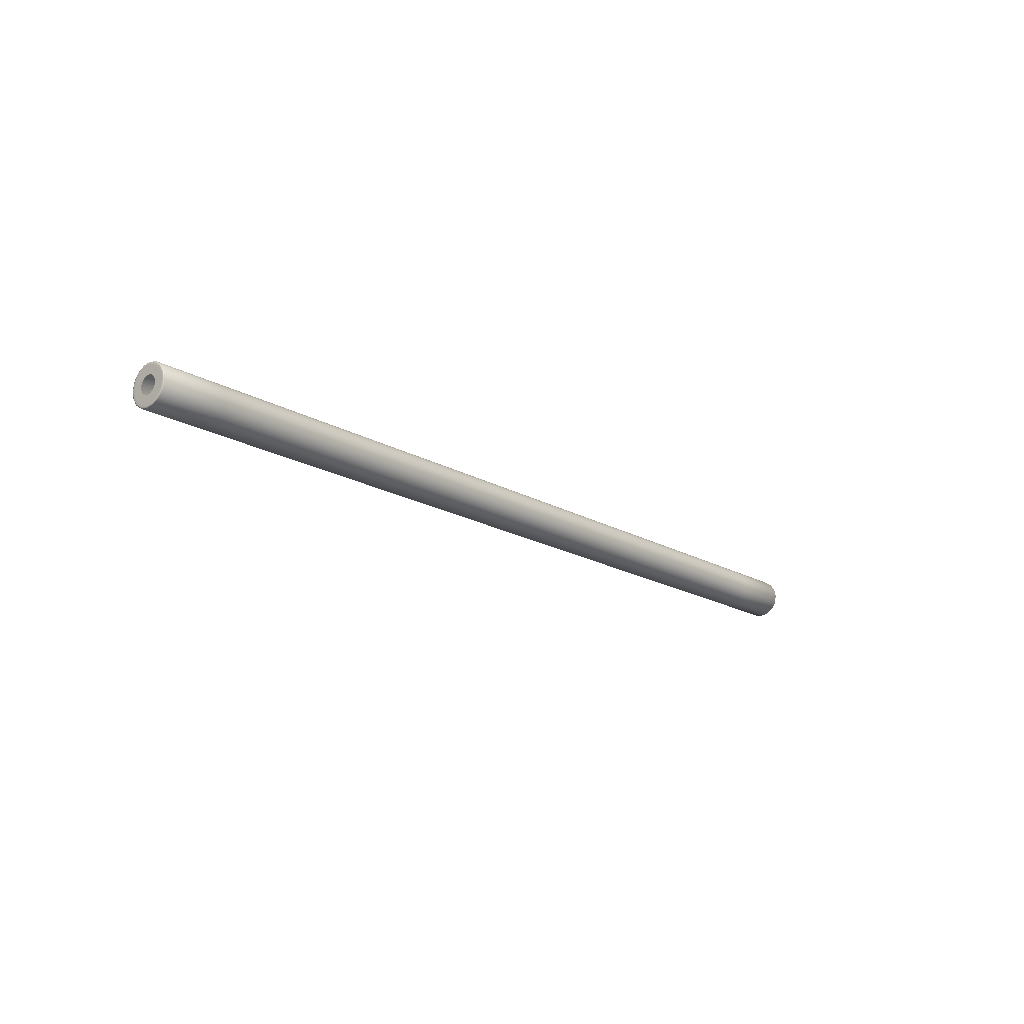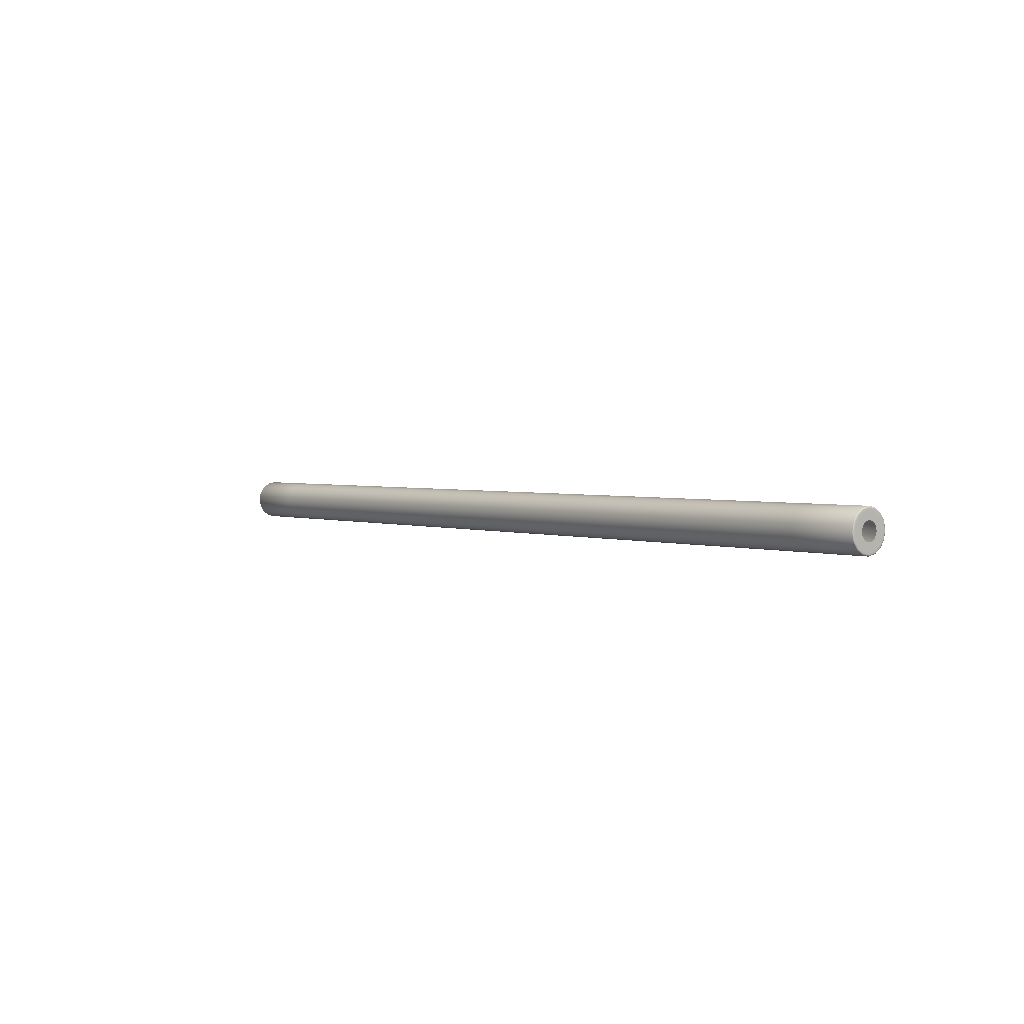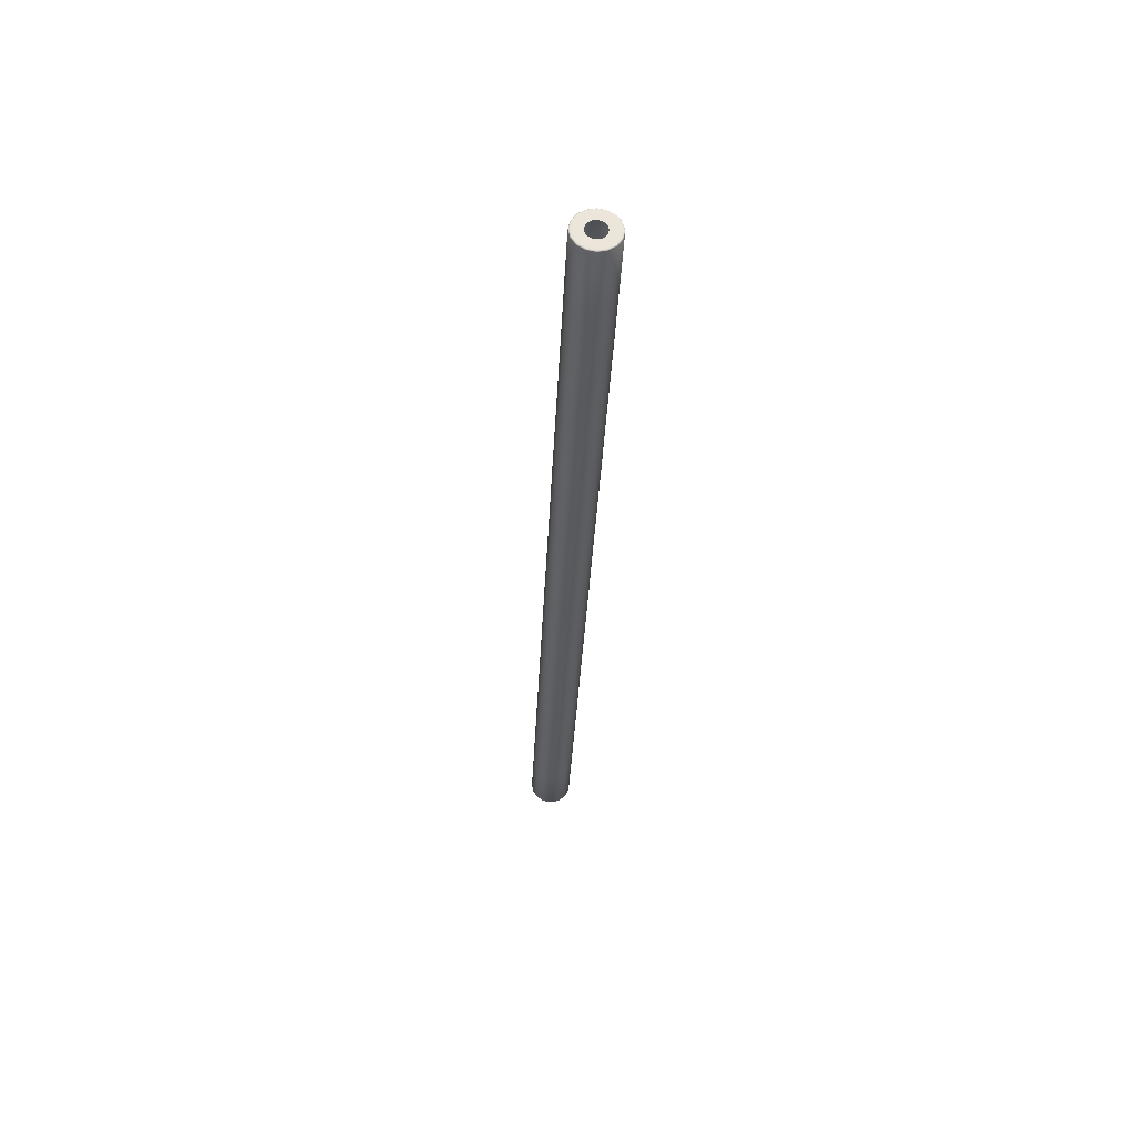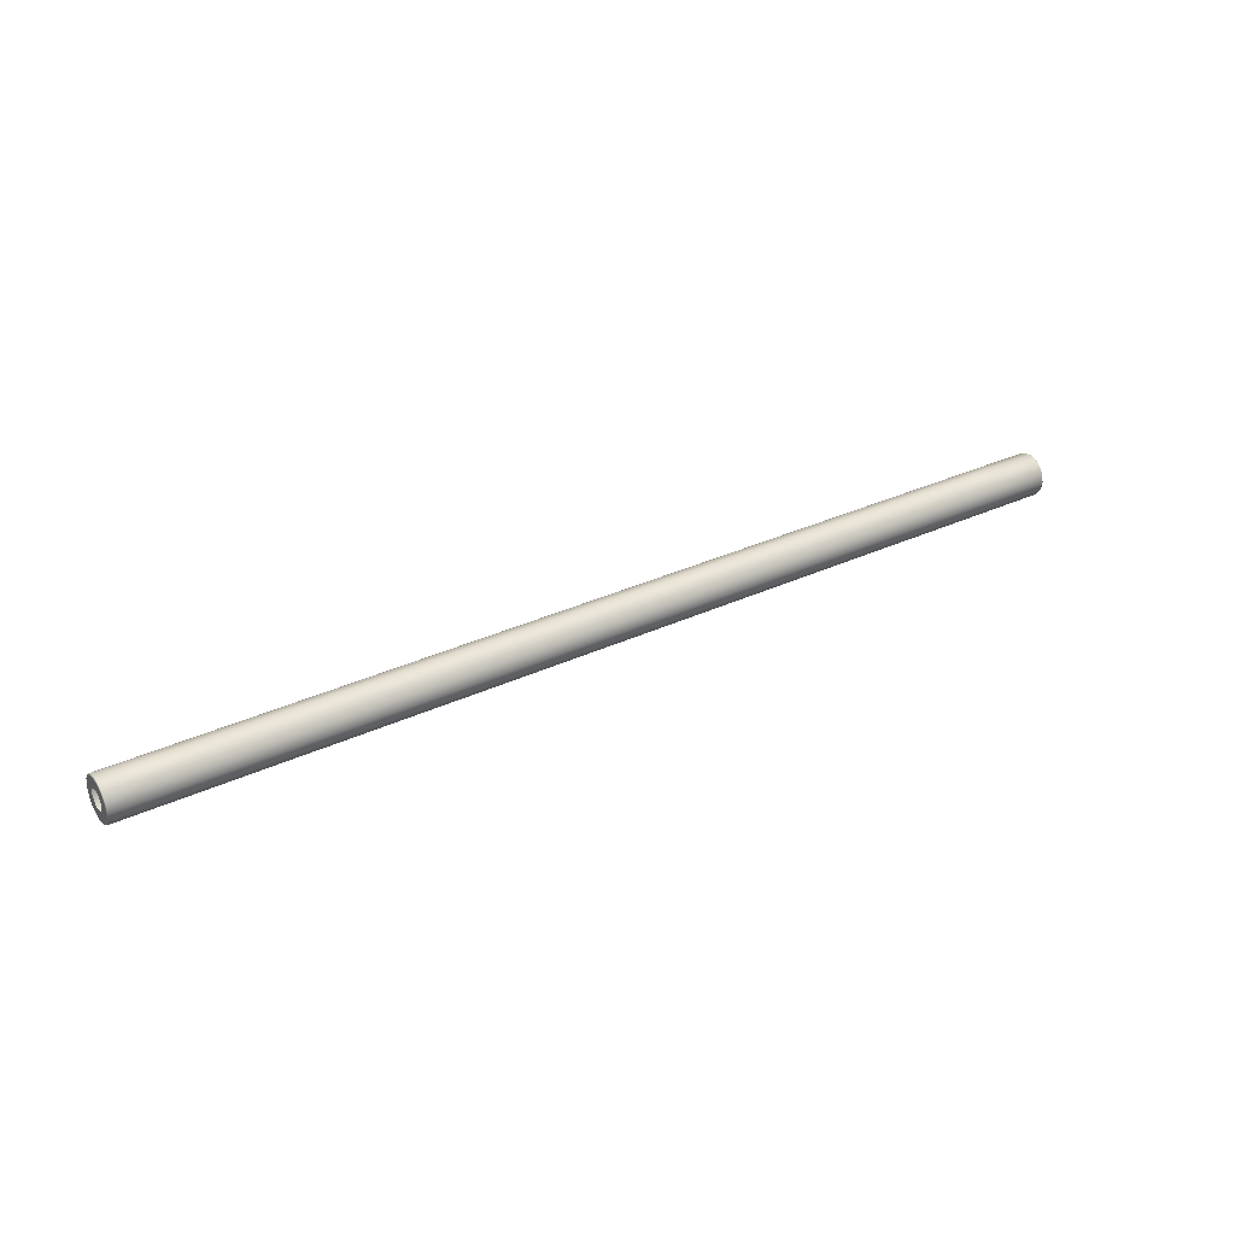
<metadata>
{"format":"obj","ext":"obj","renderer":"f3d","projection":"perspective","resolution":1024,"background":"white","views":[{"elev":-17.5,"azim":-49.3,"up":"+Z"},{"elev":2.5,"azim":51.0,"up":"+Z"},{"elev":-31.7,"azim":-92.5,"up":"+Z"},{"elev":32.6,"azim":147.0,"up":"+Z"}]}
</metadata>
<code>
v 0.3487 2.989 -2.732
v 0.3487 2.983 -2.741
v -0.02101 2.983 -2.741
v -0.02101 2.989 -2.732
v -0.02101 2.992 -2.72
v 0.3487 2.992 -2.72
v 0.6262 2.992 -2.72
v 0.6262 2.989 -2.732
v 0.6262 2.983 -2.741
v 0.7194 2.989 -2.732
v 0.7194 2.983 -2.741
v 0.7194 2.992 -2.72
v 0.7201 2.991 -2.72
v 0.7201 2.989 -2.731
v 0.7201 2.983 -2.741
v 0.3487 2.973 -2.748
v -0.02101 2.973 -2.748
v 0.6262 2.973 -2.748
v 0.6262 2.962 -2.75
v 0.3487 2.962 -2.75
v -0.02101 2.962 -2.75
v 0.7194 2.973 -2.748
v 0.7201 2.973 -2.747
v 0.7201 2.962 -2.75
v 0.7194 2.962 -2.75
v 0.3487 2.95 -2.748
v -0.02101 2.95 -2.748
v 0.6262 2.95 -2.748
v 0.6262 2.941 -2.741
v 0.3487 2.941 -2.741
v -0.02101 2.941 -2.741
v 0.7194 2.95 -2.748
v 0.7201 2.951 -2.747
v 0.7201 2.941 -2.741
v 0.7194 2.941 -2.741
v 0.3487 2.934 -2.732
v 0.3487 2.932 -2.72
v -0.02101 2.932 -2.72
v -0.02101 2.934 -2.732
v 0.6262 2.934 -2.732
v 0.6262 2.932 -2.72
v 0.7194 2.934 -2.732
v 0.7194 2.932 -2.72
v 0.7201 2.935 -2.731
v 0.7201 2.933 -2.72
v 0.3487 2.934 -2.709
v -0.02101 2.934 -2.709
v 0.6262 2.934 -2.709
v 0.6262 2.941 -2.699
v 0.3487 2.941 -2.699
v -0.02101 2.941 -2.699
v 0.7194 2.934 -2.709
v 0.7201 2.935 -2.709
v 0.7201 2.941 -2.7
v 0.7194 2.941 -2.699
v 0.3487 2.95 -2.693
v -0.02101 2.95 -2.693
v 0.6262 2.95 -2.693
v 0.6262 2.962 -2.691
v 0.3487 2.962 -2.691
v -0.02101 2.962 -2.691
v 0.7194 2.95 -2.693
v 0.7201 2.951 -2.693
v 0.7201 2.962 -2.691
v 0.7194 2.962 -2.691
v 0.3487 2.973 -2.693
v -0.02101 2.973 -2.693
v 0.6262 2.973 -2.693
v 0.6262 2.983 -2.699
v 0.3487 2.983 -2.699
v -0.02101 2.983 -2.699
v 0.7194 2.973 -2.693
v 0.7201 2.973 -2.693
v 0.7201 2.983 -2.7
v 0.7194 2.983 -2.699
v 0.3487 2.989 -2.709
v 0.6262 2.989 -2.709
v -0.02101 2.989 -2.709
v 0.7194 2.989 -2.709
v 0.7201 2.989 -2.709
v 0.7203 2.988 -2.71
v 0.7203 2.99 -2.72
v 0.7203 2.982 -2.701
v 0.7203 2.979 -2.703
v 0.7203 2.985 -2.711
v 0.7203 2.987 -2.72
v 0.7203 2.972 -2.695
v 0.7203 2.962 -2.692
v 0.7203 2.962 -2.695
v 0.7203 2.971 -2.697
v 0.7203 2.951 -2.695
v 0.7203 2.942 -2.701
v 0.7203 2.944 -2.703
v 0.7203 2.952 -2.697
v 0.7203 2.936 -2.71
v 0.7203 2.934 -2.72
v 0.7203 2.937 -2.72
v 0.7203 2.939 -2.711
v 0.7203 2.936 -2.731
v 0.7203 2.942 -2.74
v 0.7203 2.944 -2.738
v 0.7203 2.939 -2.73
v 0.7203 2.951 -2.746
v 0.7203 2.962 -2.748
v 0.7203 2.962 -2.745
v 0.7203 2.952 -2.743
v 0.7203 2.972 -2.746
v 0.7203 2.982 -2.74
v 0.7203 2.979 -2.738
v 0.7203 2.971 -2.743
v 0.7203 2.988 -2.731
v 0.7203 2.985 -2.73
v 0.7203 2.98 -2.728
v 0.7203 2.976 -2.734
v 0.7203 2.981 -2.72
v 0.7203 2.975 -2.72
v 0.7203 2.974 -2.725
v 0.7203 2.971 -2.73
v 0.7203 2.969 -2.738
v 0.7203 2.962 -2.74
v 0.7203 2.967 -2.732
v 0.7203 2.962 -2.733
v 0.7203 2.954 -2.738
v 0.7203 2.948 -2.734
v 0.7203 2.957 -2.732
v 0.7203 2.953 -2.73
v 0.7203 2.944 -2.728
v 0.7203 2.942 -2.72
v 0.7203 2.95 -2.725
v 0.7203 2.949 -2.72
v 0.7203 2.944 -2.713
v 0.7203 2.948 -2.706
v 0.7203 2.95 -2.715
v 0.7203 2.953 -2.711
v 0.7203 2.954 -2.702
v 0.7203 2.962 -2.701
v 0.7203 2.957 -2.708
v 0.7203 2.962 -2.707
v 0.7203 2.969 -2.702
v 0.7203 2.976 -2.706
v 0.7203 2.967 -2.708
v 0.7203 2.971 -2.711
v 0.7203 2.98 -2.713
v 0.7203 2.974 -2.715
v -0.2349 2.989 -2.732
v 0.1349 2.989 -2.732
v 0.1349 2.983 -2.741
v -0.2349 2.983 -2.741
v -0.5124 2.983 -2.741
v -0.5124 2.989 -2.732
v -0.5124 2.992 -2.72
v -0.2349 2.992 -2.72
v 0.1349 2.992 -2.72
v -0.6055 2.989 -2.732
v -0.6055 2.983 -2.741
v -0.6062 2.983 -2.741
v -0.6062 2.989 -2.731
v -0.6062 2.991 -2.72
v -0.6055 2.992 -2.72
v -0.2349 2.973 -2.748
v 0.1349 2.973 -2.748
v 0.1349 2.962 -2.75
v -0.2349 2.962 -2.75
v -0.5124 2.962 -2.75
v -0.5124 2.973 -2.748
v -0.6055 2.973 -2.748
v -0.6055 2.962 -2.75
v -0.6062 2.962 -2.75
v -0.6062 2.973 -2.747
v -0.2349 2.95 -2.748
v 0.1349 2.95 -2.748
v 0.1349 2.941 -2.741
v -0.2349 2.941 -2.741
v -0.5124 2.941 -2.741
v -0.5124 2.95 -2.748
v -0.6055 2.95 -2.748
v -0.6055 2.941 -2.741
v -0.6062 2.941 -2.741
v -0.6062 2.951 -2.747
v -0.2349 2.934 -2.732
v 0.1349 2.934 -2.732
v 0.1349 2.932 -2.72
v -0.2349 2.932 -2.72
v -0.5124 2.932 -2.72
v -0.5124 2.934 -2.732
v -0.6055 2.934 -2.732
v -0.6055 2.932 -2.72
v -0.6062 2.933 -2.72
v -0.6062 2.935 -2.731
v -0.2349 2.934 -2.709
v 0.1349 2.934 -2.709
v 0.1349 2.941 -2.699
v -0.2349 2.941 -2.699
v -0.5124 2.941 -2.699
v -0.5124 2.934 -2.709
v -0.6055 2.934 -2.709
v -0.6055 2.941 -2.699
v -0.6062 2.941 -2.7
v -0.6062 2.935 -2.709
v -0.2349 2.95 -2.693
v 0.1349 2.95 -2.693
v 0.1349 2.962 -2.691
v -0.2349 2.962 -2.691
v -0.5124 2.962 -2.691
v -0.5124 2.95 -2.693
v -0.6055 2.95 -2.693
v -0.6055 2.962 -2.691
v -0.6062 2.962 -2.691
v -0.6062 2.951 -2.693
v -0.2349 2.973 -2.693
v 0.1349 2.973 -2.693
v 0.1349 2.983 -2.699
v -0.2349 2.983 -2.699
v -0.5124 2.983 -2.699
v -0.5124 2.973 -2.693
v -0.6055 2.973 -2.693
v -0.6055 2.983 -2.699
v -0.6062 2.983 -2.7
v -0.6062 2.973 -2.693
v -0.2349 2.989 -2.709
v -0.5124 2.989 -2.709
v 0.1349 2.989 -2.709
v -0.6055 2.989 -2.709
v -0.6062 2.989 -2.709
v -0.6064 2.988 -2.71
v -0.6064 2.99 -2.72
v -0.6064 2.987 -2.72
v -0.6064 2.985 -2.711
v -0.6064 2.979 -2.703
v -0.6064 2.982 -2.701
v -0.6064 2.972 -2.695
v -0.6064 2.971 -2.697
v -0.6064 2.962 -2.695
v -0.6064 2.962 -2.692
v -0.6064 2.951 -2.695
v -0.6064 2.952 -2.697
v -0.6064 2.944 -2.703
v -0.6064 2.942 -2.701
v -0.6064 2.936 -2.71
v -0.6064 2.939 -2.711
v -0.6064 2.937 -2.72
v -0.6064 2.934 -2.72
v -0.6064 2.936 -2.731
v -0.6064 2.939 -2.73
v -0.6064 2.944 -2.738
v -0.6064 2.942 -2.74
v -0.6064 2.951 -2.746
v -0.6064 2.952 -2.743
v -0.6064 2.962 -2.745
v -0.6064 2.962 -2.748
v -0.6064 2.972 -2.746
v -0.6064 2.971 -2.743
v -0.6064 2.979 -2.738
v -0.6064 2.982 -2.74
v -0.6064 2.988 -2.731
v -0.6064 2.985 -2.73
v -0.6064 2.98 -2.728
v -0.6064 2.976 -2.734
v -0.6064 2.971 -2.73
v -0.6064 2.974 -2.725
v -0.6064 2.975 -2.72
v -0.6064 2.981 -2.72
v -0.6064 2.969 -2.738
v -0.6064 2.962 -2.74
v -0.6064 2.962 -2.733
v -0.6064 2.967 -2.732
v -0.6064 2.954 -2.738
v -0.6064 2.948 -2.734
v -0.6064 2.953 -2.73
v -0.6064 2.957 -2.732
v -0.6064 2.944 -2.728
v -0.6064 2.942 -2.72
v -0.6064 2.949 -2.72
v -0.6064 2.95 -2.725
v -0.6064 2.944 -2.713
v -0.6064 2.948 -2.706
v -0.6064 2.953 -2.711
v -0.6064 2.95 -2.715
v -0.6064 2.954 -2.702
v -0.6064 2.962 -2.701
v -0.6064 2.962 -2.707
v -0.6064 2.957 -2.708
v -0.6064 2.969 -2.702
v -0.6064 2.976 -2.706
v -0.6064 2.971 -2.711
v -0.6064 2.967 -2.708
v -0.6064 2.98 -2.713
v -0.6064 2.974 -2.715
f 1 2 3
f 1 3 4
f 1 4 5
f 1 5 6
f 1 6 7
f 1 7 8
f 1 8 9
f 1 9 2
f 10 11 9
f 10 9 8
f 10 8 7
f 10 7 12
f 10 12 13
f 10 13 14
f 10 14 15
f 10 15 11
f 16 17 3
f 16 3 2
f 16 2 9
f 16 9 18
f 16 18 19
f 16 19 20
f 16 20 21
f 16 21 17
f 22 18 9
f 22 9 11
f 22 11 15
f 22 15 23
f 22 23 24
f 22 24 25
f 22 25 19
f 22 19 18
f 26 27 21
f 26 21 20
f 26 20 19
f 26 19 28
f 26 28 29
f 26 29 30
f 26 30 31
f 26 31 27
f 32 28 19
f 32 19 25
f 32 25 24
f 32 24 33
f 32 33 34
f 32 34 35
f 32 35 29
f 32 29 28
f 36 37 38
f 36 38 39
f 36 39 31
f 36 31 30
f 36 30 29
f 36 29 40
f 36 40 41
f 36 41 37
f 42 43 41
f 42 41 40
f 42 40 29
f 42 29 35
f 42 35 34
f 42 34 44
f 42 44 45
f 42 45 43
f 46 47 38
f 46 38 37
f 46 37 41
f 46 41 48
f 46 48 49
f 46 49 50
f 46 50 51
f 46 51 47
f 52 48 41
f 52 41 43
f 52 43 45
f 52 45 53
f 52 53 54
f 52 54 55
f 52 55 49
f 52 49 48
f 56 57 51
f 56 51 50
f 56 50 49
f 56 49 58
f 56 58 59
f 56 59 60
f 56 60 61
f 56 61 57
f 62 58 49
f 62 49 55
f 62 55 54
f 62 54 63
f 62 63 64
f 62 64 65
f 62 65 59
f 62 59 58
f 66 67 61
f 66 61 60
f 66 60 59
f 66 59 68
f 66 68 69
f 66 69 70
f 66 70 71
f 66 71 67
f 72 68 59
f 72 59 65
f 72 65 64
f 72 64 73
f 72 73 74
f 72 74 75
f 72 75 69
f 72 69 68
f 76 77 7
f 76 7 6
f 76 6 5
f 76 5 78
f 76 78 71
f 76 71 70
f 76 70 69
f 76 69 77
f 79 77 69
f 79 69 75
f 79 75 74
f 79 74 80
f 79 80 13
f 79 13 12
f 79 12 7
f 79 7 77
f 81 82 13
f 81 13 80
f 81 80 74
f 81 74 83
f 81 83 84
f 81 84 85
f 81 85 86
f 81 86 82
f 87 83 74
f 87 74 73
f 87 73 64
f 87 64 88
f 87 88 89
f 87 89 90
f 87 90 84
f 87 84 83
f 91 88 64
f 91 64 63
f 91 63 54
f 91 54 92
f 91 92 93
f 91 93 94
f 91 94 89
f 91 89 88
f 95 92 54
f 95 54 53
f 95 53 45
f 95 45 96
f 95 96 97
f 95 97 98
f 95 98 93
f 95 93 92
f 99 96 45
f 99 45 44
f 99 44 34
f 99 34 100
f 99 100 101
f 99 101 102
f 99 102 97
f 99 97 96
f 103 100 34
f 103 34 33
f 103 33 24
f 103 24 104
f 103 104 105
f 103 105 106
f 103 106 101
f 103 101 100
f 107 104 24
f 107 24 23
f 107 23 15
f 107 15 108
f 107 108 109
f 107 109 110
f 107 110 105
f 107 105 104
f 111 108 15
f 111 15 14
f 111 14 13
f 111 13 82
f 111 82 86
f 111 86 112
f 111 112 109
f 111 109 108
f 113 114 109
f 113 109 112
f 113 112 86
f 113 86 115
f 113 115 116
f 113 116 117
f 113 117 118
f 113 118 114
f 119 120 105
f 119 105 110
f 119 110 109
f 119 109 114
f 119 114 118
f 119 118 121
f 119 121 122
f 119 122 120
f 123 124 101
f 123 101 106
f 123 106 105
f 123 105 120
f 123 120 122
f 123 122 125
f 123 125 126
f 123 126 124
f 127 128 97
f 127 97 102
f 127 102 101
f 127 101 124
f 127 124 126
f 127 126 129
f 127 129 130
f 127 130 128
f 131 132 93
f 131 93 98
f 131 98 97
f 131 97 128
f 131 128 130
f 131 130 133
f 131 133 134
f 131 134 132
f 135 136 89
f 135 89 94
f 135 94 93
f 135 93 132
f 135 132 134
f 135 134 137
f 135 137 138
f 135 138 136
f 139 140 84
f 139 84 90
f 139 90 89
f 139 89 136
f 139 136 138
f 139 138 141
f 139 141 142
f 139 142 140
f 143 115 86
f 143 86 85
f 143 85 84
f 143 84 140
f 143 140 142
f 143 142 144
f 143 144 116
f 143 116 115
f 145 146 147
f 145 147 148
f 145 148 149
f 145 149 150
f 145 150 151
f 145 151 152
f 145 152 153
f 145 153 146
f 154 150 149
f 154 149 155
f 154 155 156
f 154 156 157
f 154 157 158
f 154 158 159
f 154 159 151
f 154 151 150
f 160 148 147
f 160 147 161
f 160 161 162
f 160 162 163
f 160 163 164
f 160 164 165
f 160 165 149
f 160 149 148
f 166 155 149
f 166 149 165
f 166 165 164
f 166 164 167
f 166 167 168
f 166 168 169
f 166 169 156
f 166 156 155
f 170 163 162
f 170 162 171
f 170 171 172
f 170 172 173
f 170 173 174
f 170 174 175
f 170 175 164
f 170 164 163
f 176 167 164
f 176 164 175
f 176 175 174
f 176 174 177
f 176 177 178
f 176 178 179
f 176 179 168
f 176 168 167
f 180 181 182
f 180 182 183
f 180 183 184
f 180 184 185
f 180 185 174
f 180 174 173
f 180 173 172
f 180 172 181
f 186 185 184
f 186 184 187
f 186 187 188
f 186 188 189
f 186 189 178
f 186 178 177
f 186 177 174
f 186 174 185
f 190 183 182
f 190 182 191
f 190 191 192
f 190 192 193
f 190 193 194
f 190 194 195
f 190 195 184
f 190 184 183
f 196 187 184
f 196 184 195
f 196 195 194
f 196 194 197
f 196 197 198
f 196 198 199
f 196 199 188
f 196 188 187
f 200 193 192
f 200 192 201
f 200 201 202
f 200 202 203
f 200 203 204
f 200 204 205
f 200 205 194
f 200 194 193
f 206 197 194
f 206 194 205
f 206 205 204
f 206 204 207
f 206 207 208
f 206 208 209
f 206 209 198
f 206 198 197
f 210 203 202
f 210 202 211
f 210 211 212
f 210 212 213
f 210 213 214
f 210 214 215
f 210 215 204
f 210 204 203
f 216 207 204
f 216 204 215
f 216 215 214
f 216 214 217
f 216 217 218
f 216 218 219
f 216 219 208
f 216 208 207
f 220 152 151
f 220 151 221
f 220 221 214
f 220 214 213
f 220 213 212
f 220 212 222
f 220 222 153
f 220 153 152
f 223 217 214
f 223 214 221
f 223 221 151
f 223 151 159
f 223 159 158
f 223 158 224
f 223 224 218
f 223 218 217
f 225 224 158
f 225 158 226
f 225 226 227
f 225 227 228
f 225 228 229
f 225 229 230
f 225 230 218
f 225 218 224
f 231 219 218
f 231 218 230
f 231 230 229
f 231 229 232
f 231 232 233
f 231 233 234
f 231 234 208
f 231 208 219
f 235 209 208
f 235 208 234
f 235 234 233
f 235 233 236
f 235 236 237
f 235 237 238
f 235 238 198
f 235 198 209
f 239 199 198
f 239 198 238
f 239 238 237
f 239 237 240
f 239 240 241
f 239 241 242
f 239 242 188
f 239 188 199
f 243 189 188
f 243 188 242
f 243 242 241
f 243 241 244
f 243 244 245
f 243 245 246
f 243 246 178
f 243 178 189
f 247 179 178
f 247 178 246
f 247 246 245
f 247 245 248
f 247 248 249
f 247 249 250
f 247 250 168
f 247 168 179
f 251 169 168
f 251 168 250
f 251 250 249
f 251 249 252
f 251 252 253
f 251 253 254
f 251 254 156
f 251 156 169
f 255 157 156
f 255 156 254
f 255 254 253
f 255 253 256
f 255 256 227
f 255 227 226
f 255 226 158
f 255 158 157
f 257 256 253
f 257 253 258
f 257 258 259
f 257 259 260
f 257 260 261
f 257 261 262
f 257 262 227
f 257 227 256
f 263 252 249
f 263 249 264
f 263 264 265
f 263 265 266
f 263 266 259
f 263 259 258
f 263 258 253
f 263 253 252
f 267 248 245
f 267 245 268
f 267 268 269
f 267 269 270
f 267 270 265
f 267 265 264
f 267 264 249
f 267 249 248
f 271 244 241
f 271 241 272
f 271 272 273
f 271 273 274
f 271 274 269
f 271 269 268
f 271 268 245
f 271 245 244
f 275 240 237
f 275 237 276
f 275 276 277
f 275 277 278
f 275 278 273
f 275 273 272
f 275 272 241
f 275 241 240
f 279 236 233
f 279 233 280
f 279 280 281
f 279 281 282
f 279 282 277
f 279 277 276
f 279 276 237
f 279 237 236
f 283 232 229
f 283 229 284
f 283 284 285
f 283 285 286
f 283 286 281
f 283 281 280
f 283 280 233
f 283 233 232
f 287 228 227
f 287 227 262
f 287 262 261
f 287 261 288
f 287 288 285
f 287 285 284
f 287 284 229
f 287 229 228

</code>
